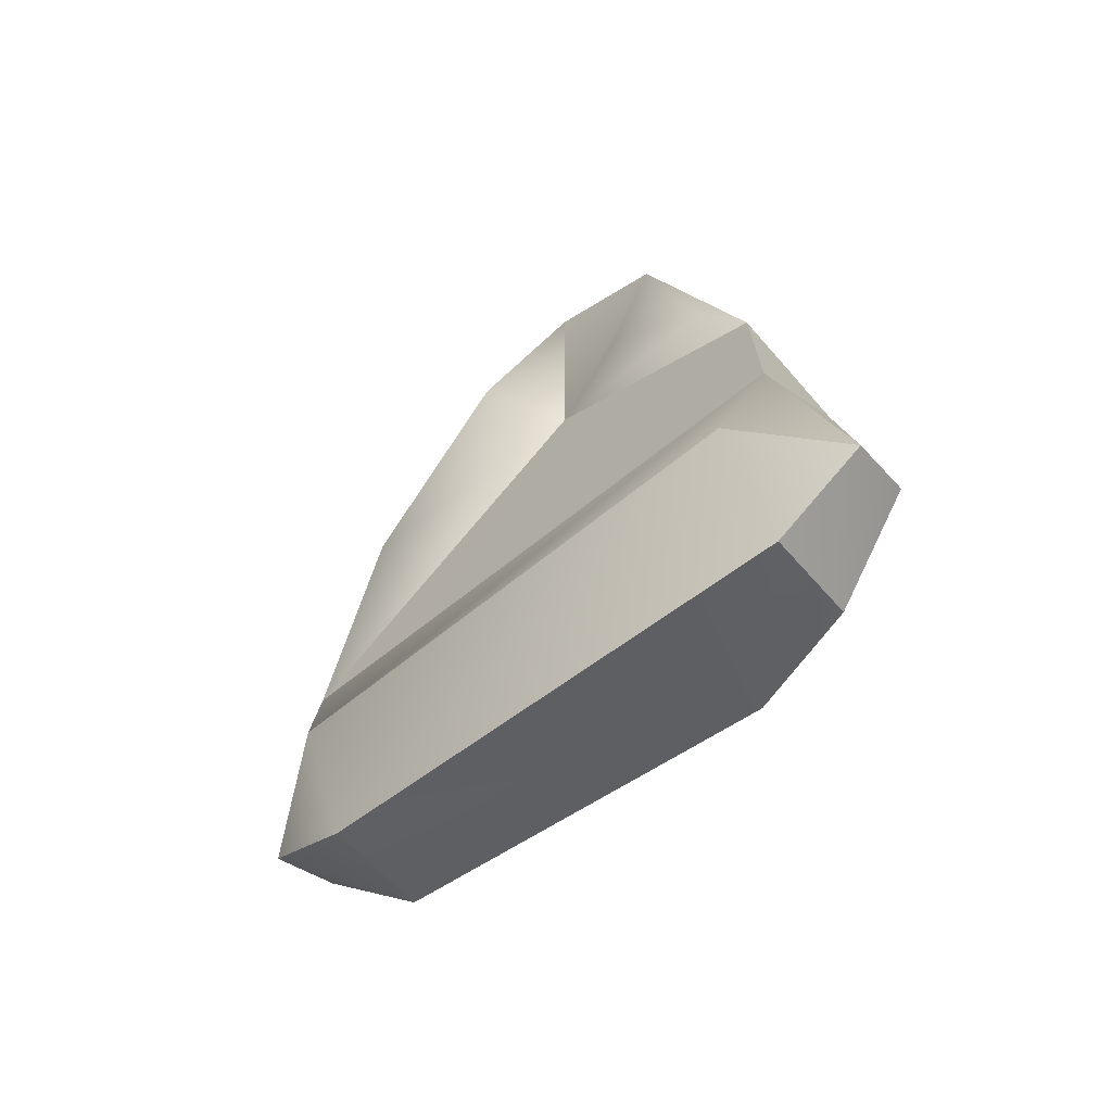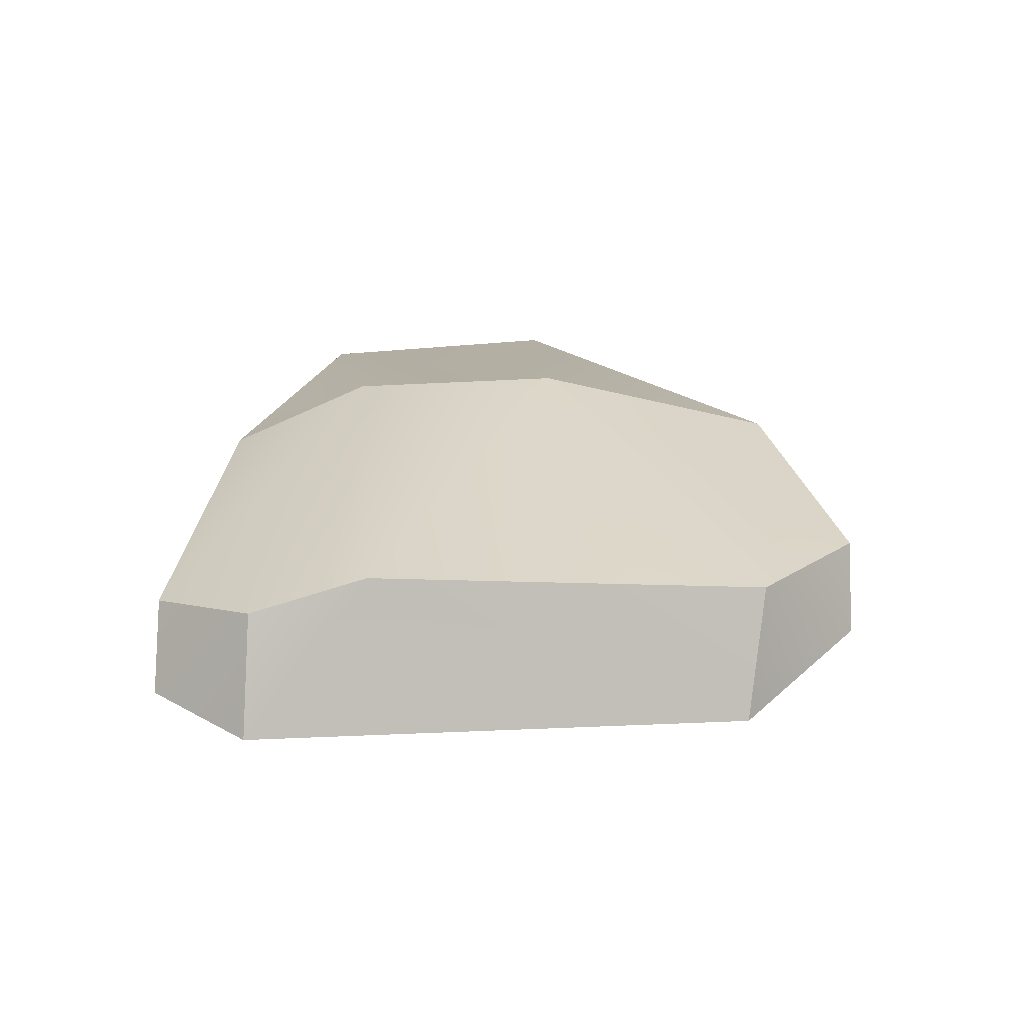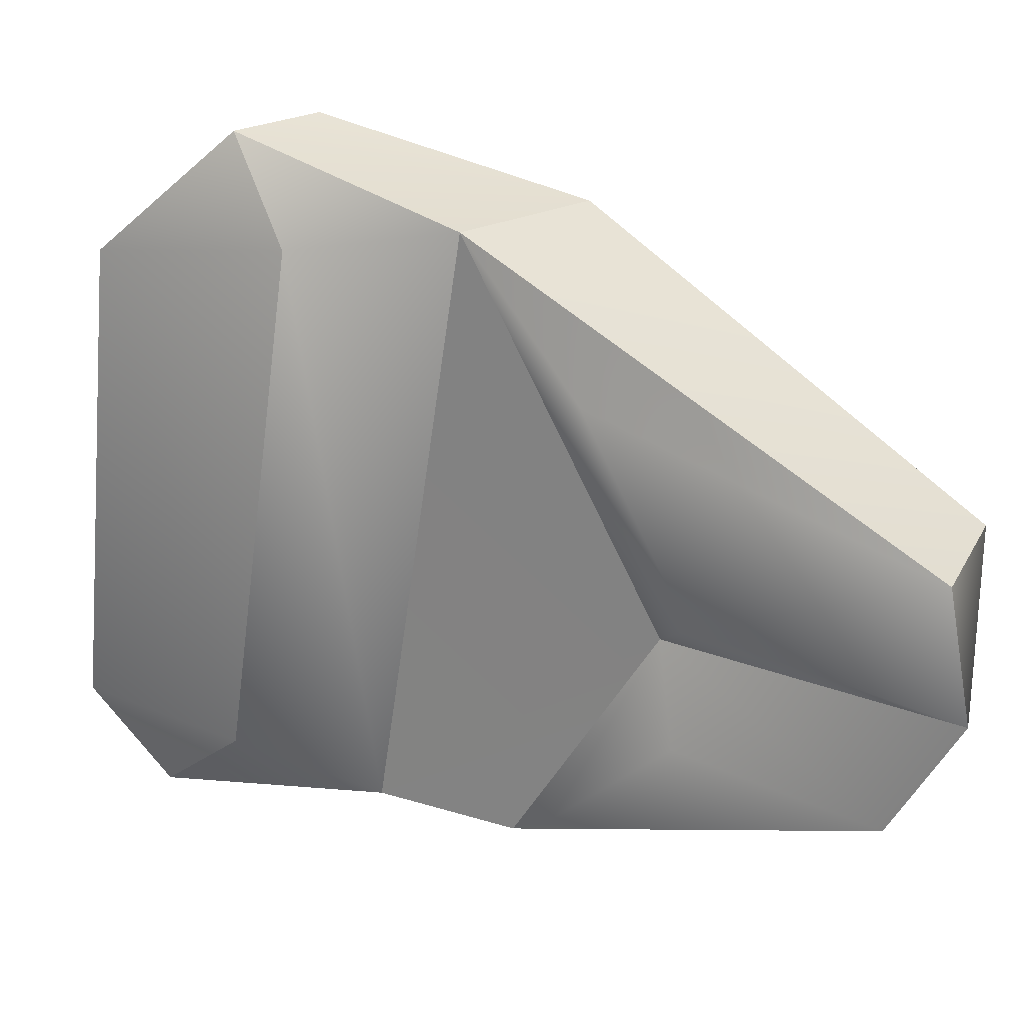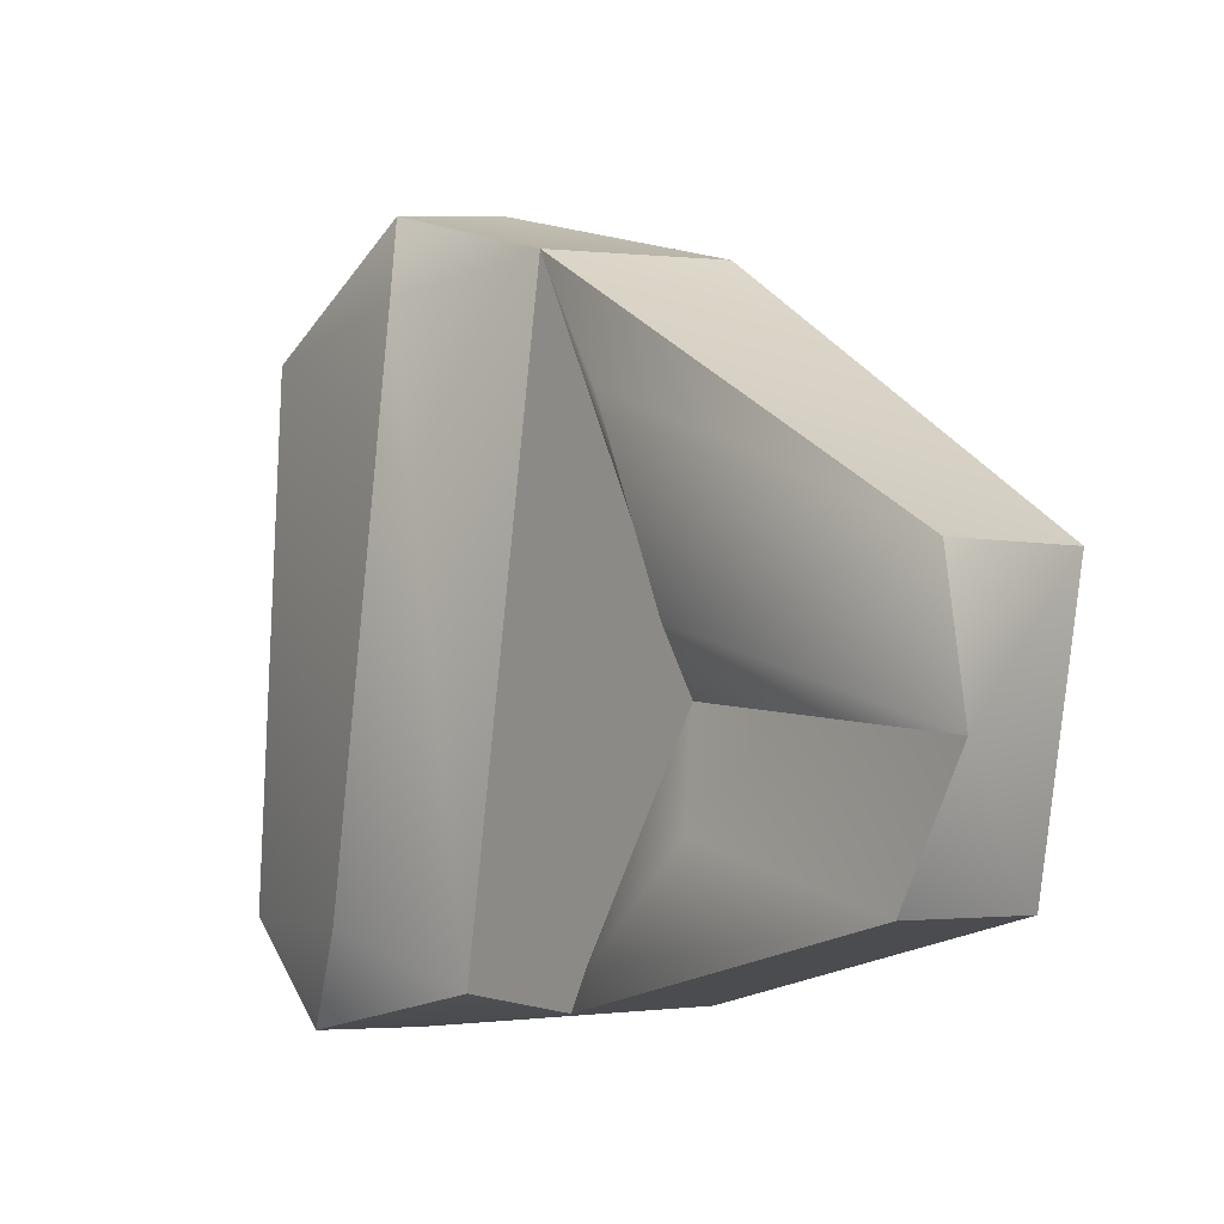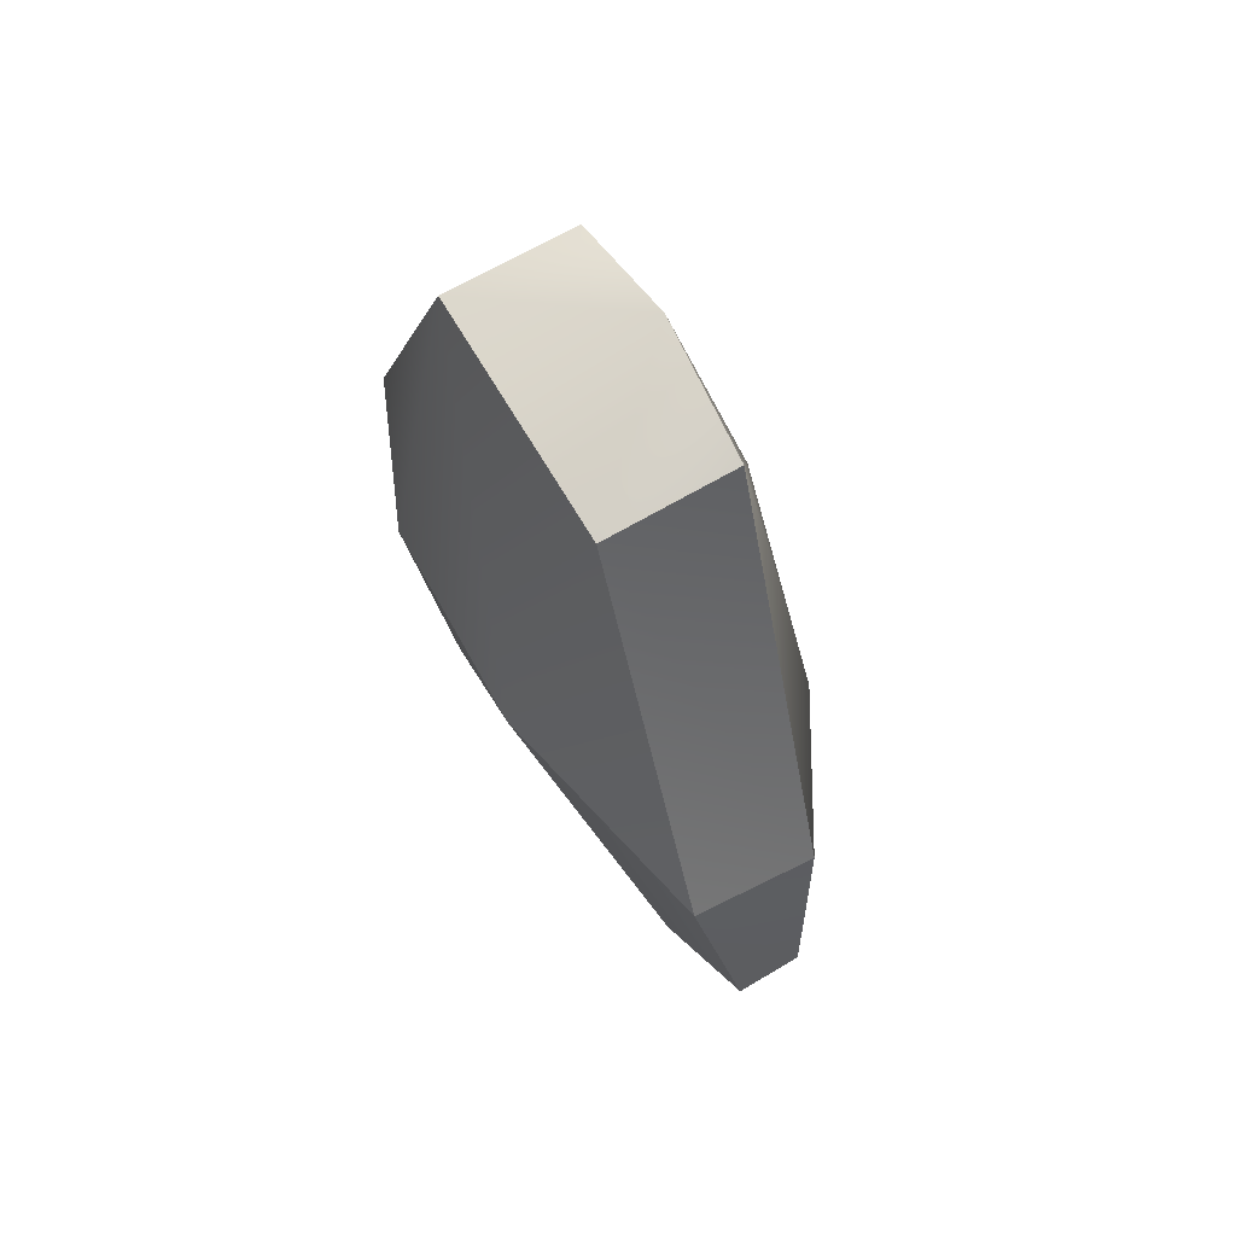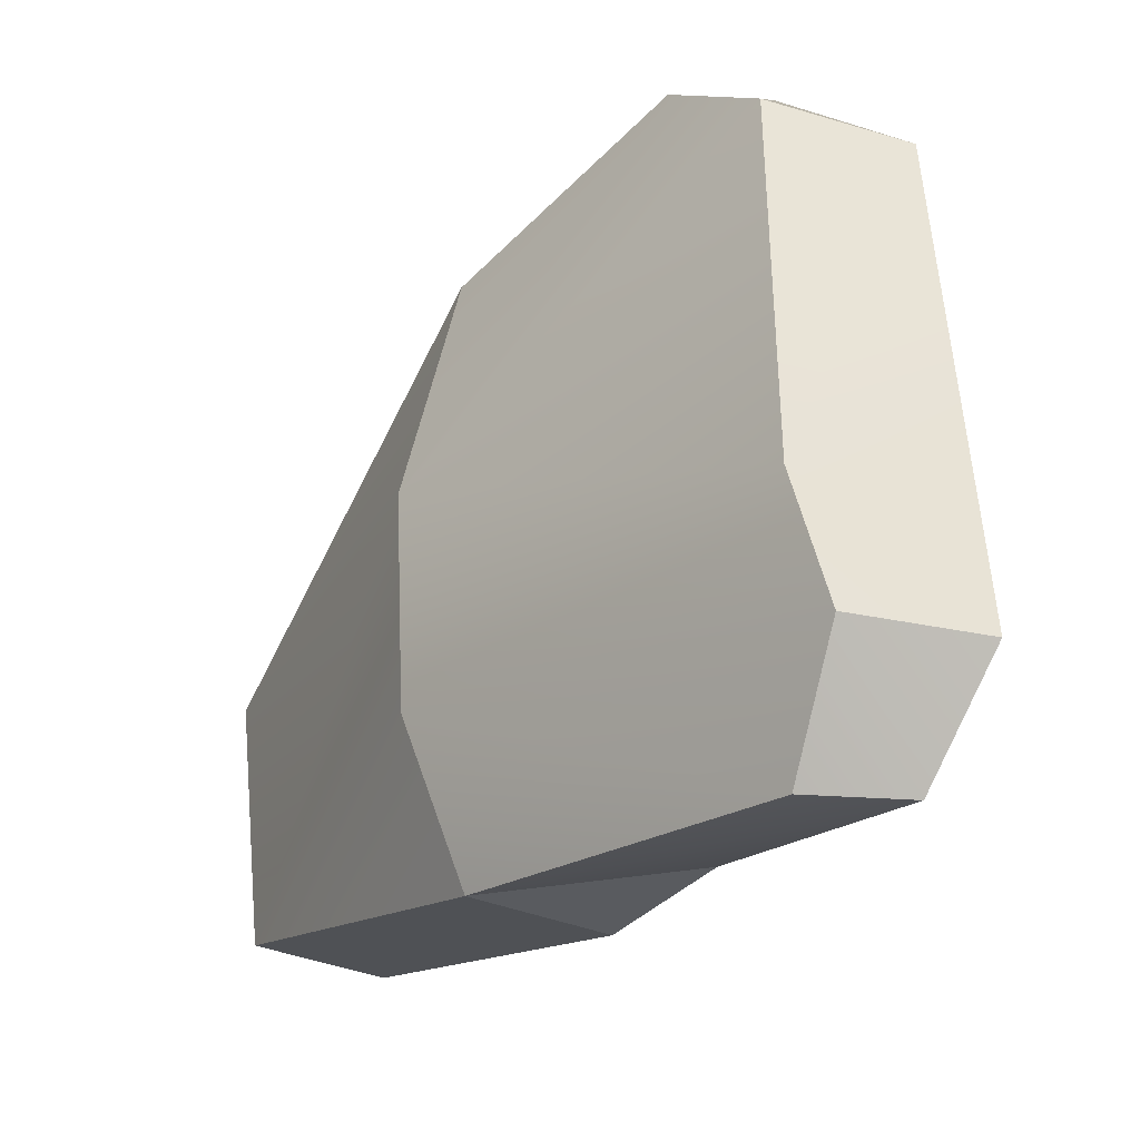
<metadata>
{"format":"obj","ext":"obj","renderer":"f3d","projection":"perspective","resolution":1024,"background":"white","views":[{"elev":-70.0,"azim":130.5,"up":"+Y"},{"elev":-63.2,"azim":-89.4,"up":"+Y"},{"elev":25.2,"azim":107.0,"up":"+Z"},{"elev":-3.0,"azim":137.0,"up":"+Z"},{"elev":76.7,"azim":-30.4,"up":"+Y"},{"elev":-31.0,"azim":-40.0,"up":"+Z"}]}
</metadata>
<code>
v  -0.4011 2.202 -0.0042
v  -0.4412 2.199 0.0337
v  -0.4027 2.195 0.0338
v  -0.4172 2.063 0.1081
v  -0.4555 2.086 0.107
v  -0.4279 1.997 0.1261
v  -0.4491 2.013 0.1267
v  -0.389 2.132 0.0191
v  -0.3998 2.1 0.0714
v  -0.41 2.12 0.0037
v  -0.4412 2.186 -0.0397
v  -0.4027 2.182 -0.0396
v  -0.4266 1.943 -0.0487
v  -0.4663 1.962 -0.0143
v  -0.4575 1.959 -0.0471
v  -0.4551 1.975 0.097
v  -0.4129 2.078 -0.0645
v  -0.4532 2.082 -0.0648
v  -0.4172 2.038 -0.0627
v  -0.4279 1.966 -0.0766
v  -0.4491 1.982 -0.076
v  -0.4017 2.125 -0.0244
v  -0.4046 2.092 -0.0533
v  -0.4208 1.96 0.0919
v  -0.41 2.017 0.1009
v  -0.41 1.996 -0.0486
v  -0.4721 2.088 0.0374
v  -0.4712 2.084 -0.0235
g Bip001_R_Hand
f 1 2 3
f 2 4 3
f 4 2 5
f 5 6 4
f 6 5 7
f 3 8 1
f 8 3 9
f 4 9 3
f 8 10 1
f 10 8 9
f 9 4 10
f 1 11 2
f 11 1 12
f 13 14 15
f 16 6 7
f 17 11 12
f 11 17 18
f 19 18 17
f 20 18 19
f 18 20 21
f 12 22 23
f 4 19 10
f 17 10 19
f 6 24 25
f 26 13 20
f 27 2 11
f 11 28 27
f 21 15 28
f 5 27 7
f 23 17 12
f 12 1 10
f 10 22 12
f 22 10 23
f 17 23 10
f 25 4 6
f 19 26 20
f 4 25 19
f 26 19 25
f 11 18 28
f 21 28 18
f 16 7 27
f 2 27 5
f 28 14 27
f 21 20 15
f 14 16 27
f 14 24 16
f 26 25 24
f 6 16 24
f 15 20 13
f 15 14 28
f 26 24 13
f 24 14 13

</code>
